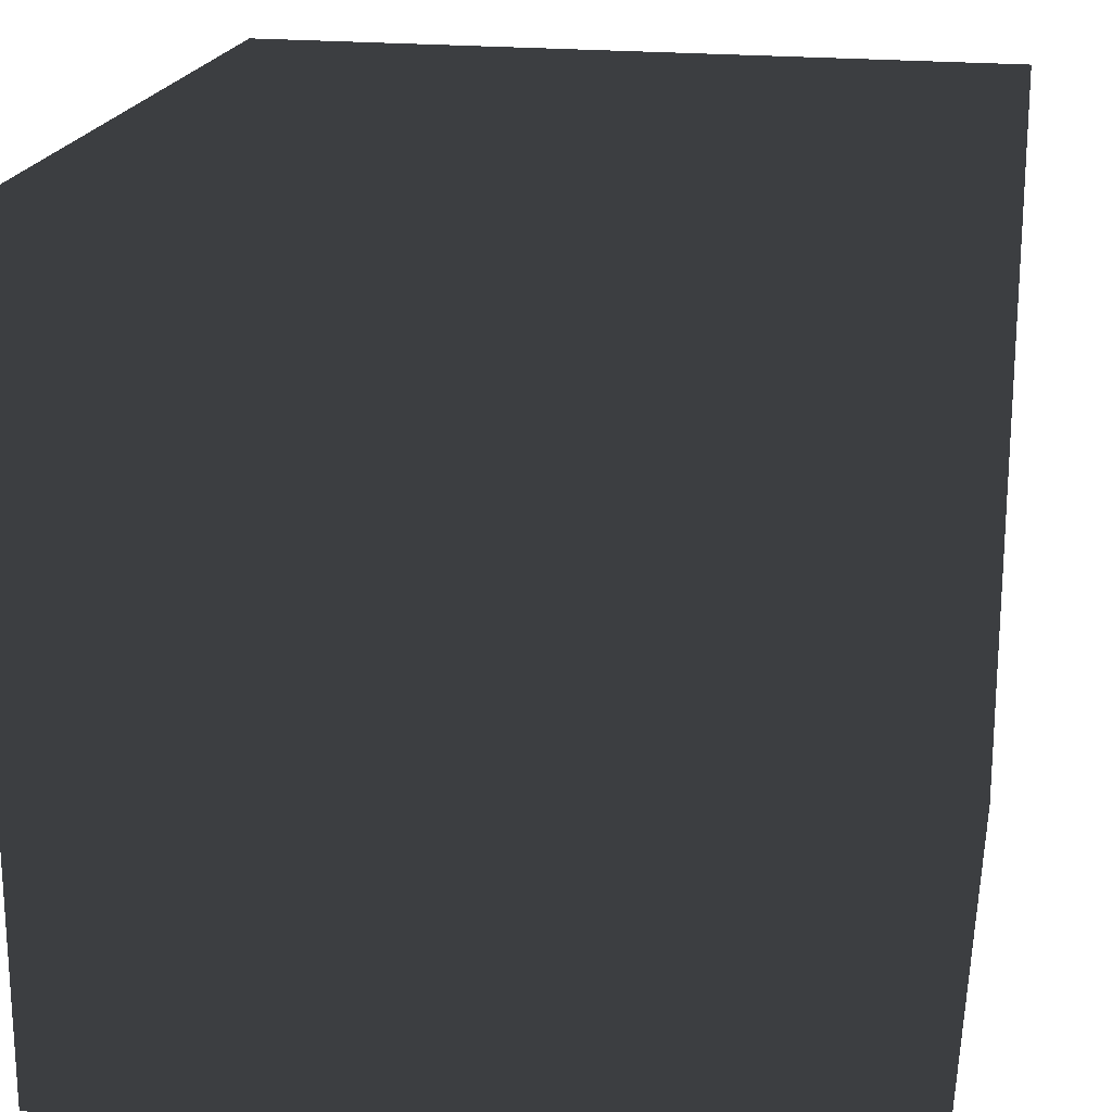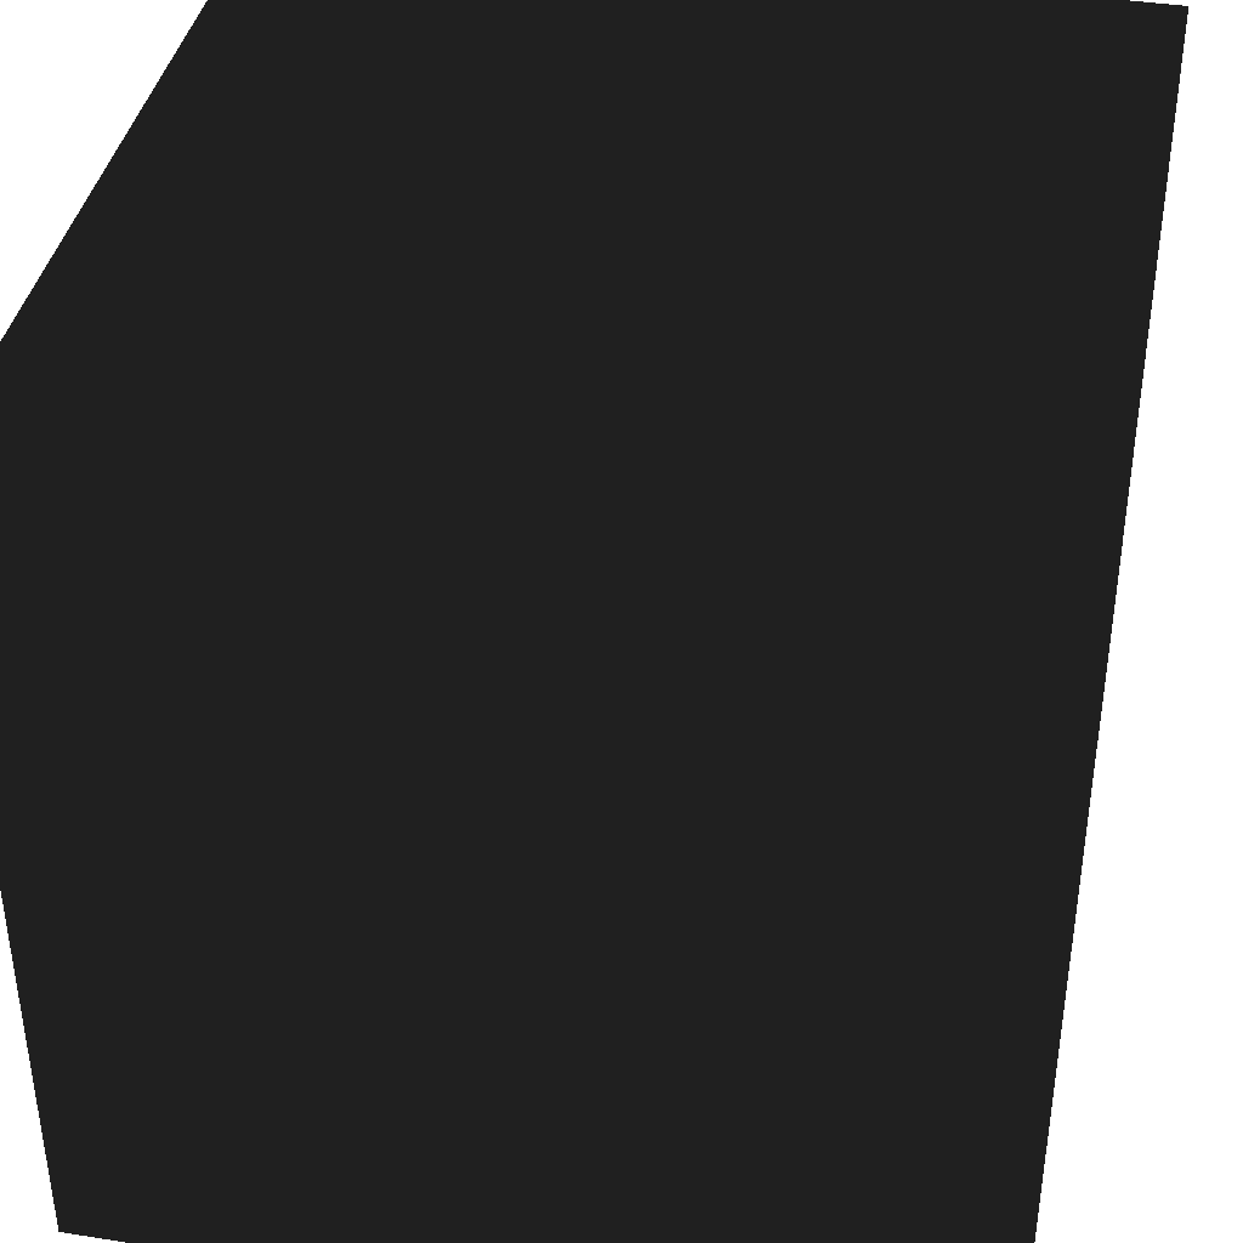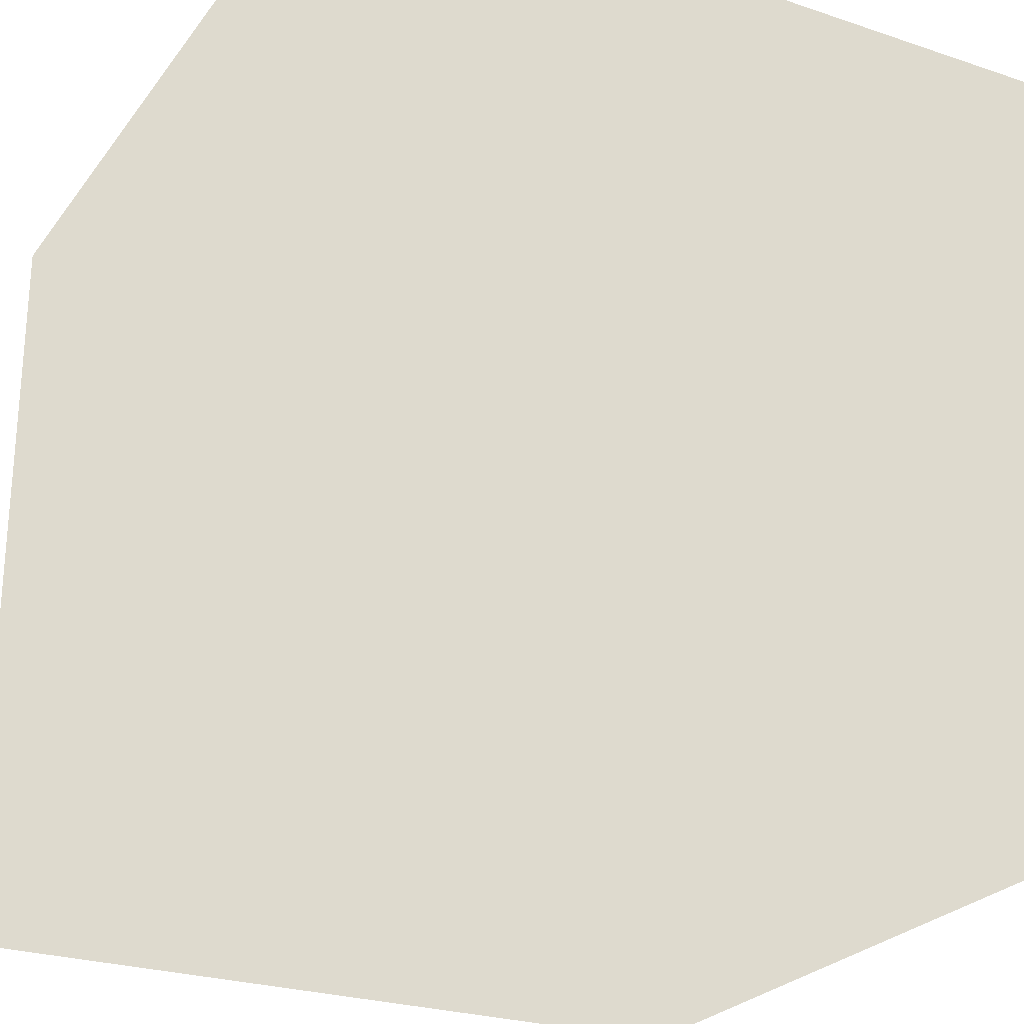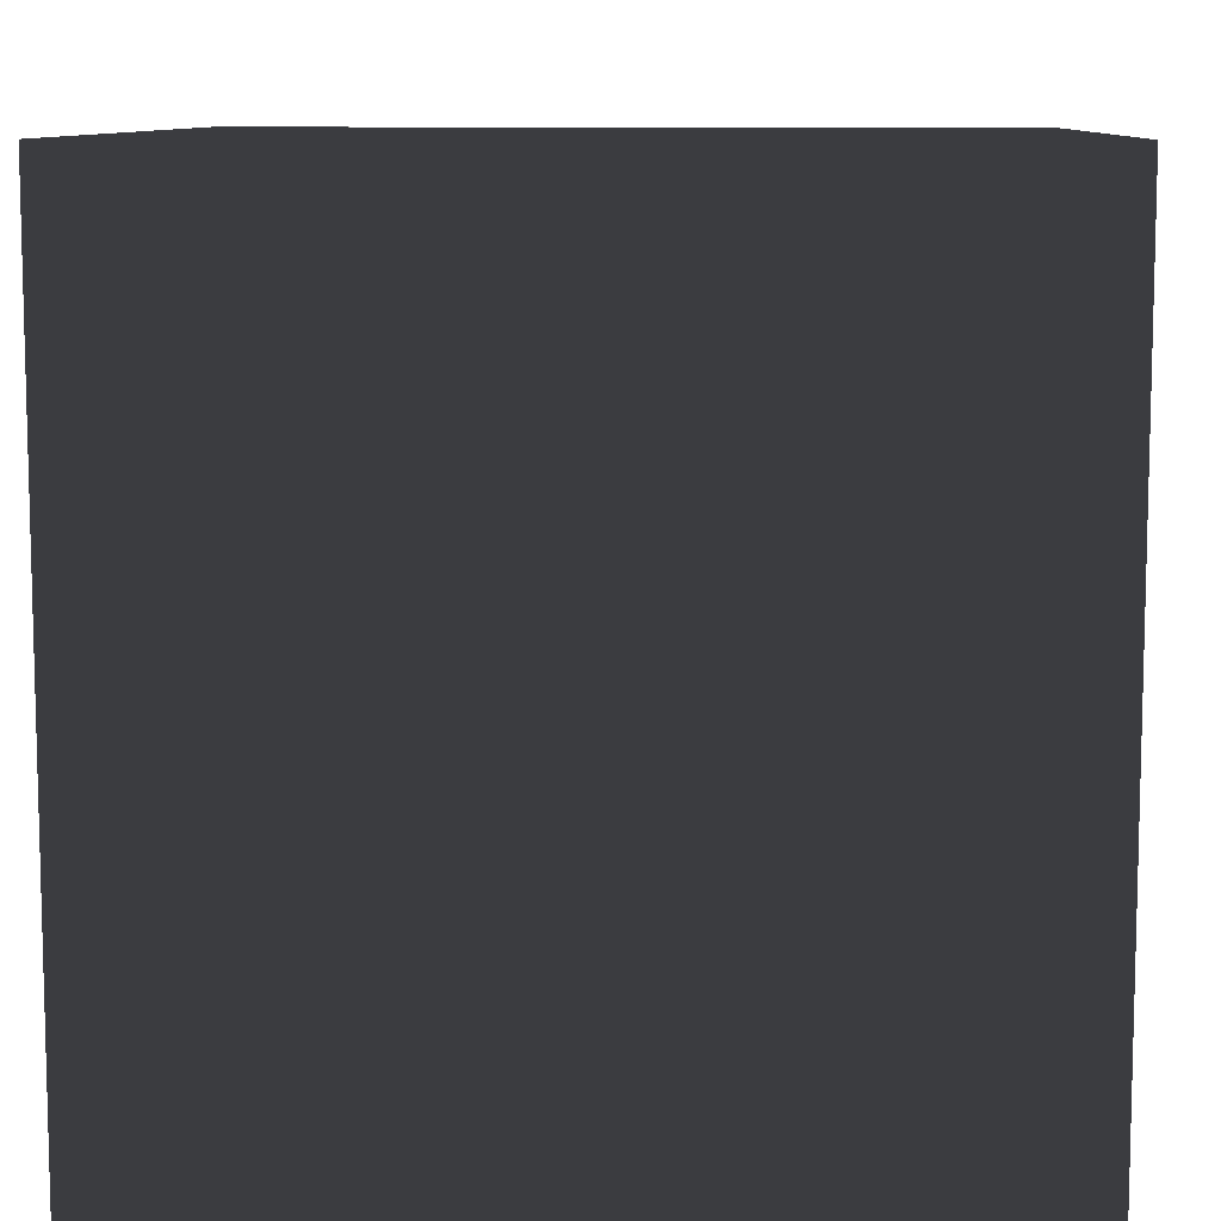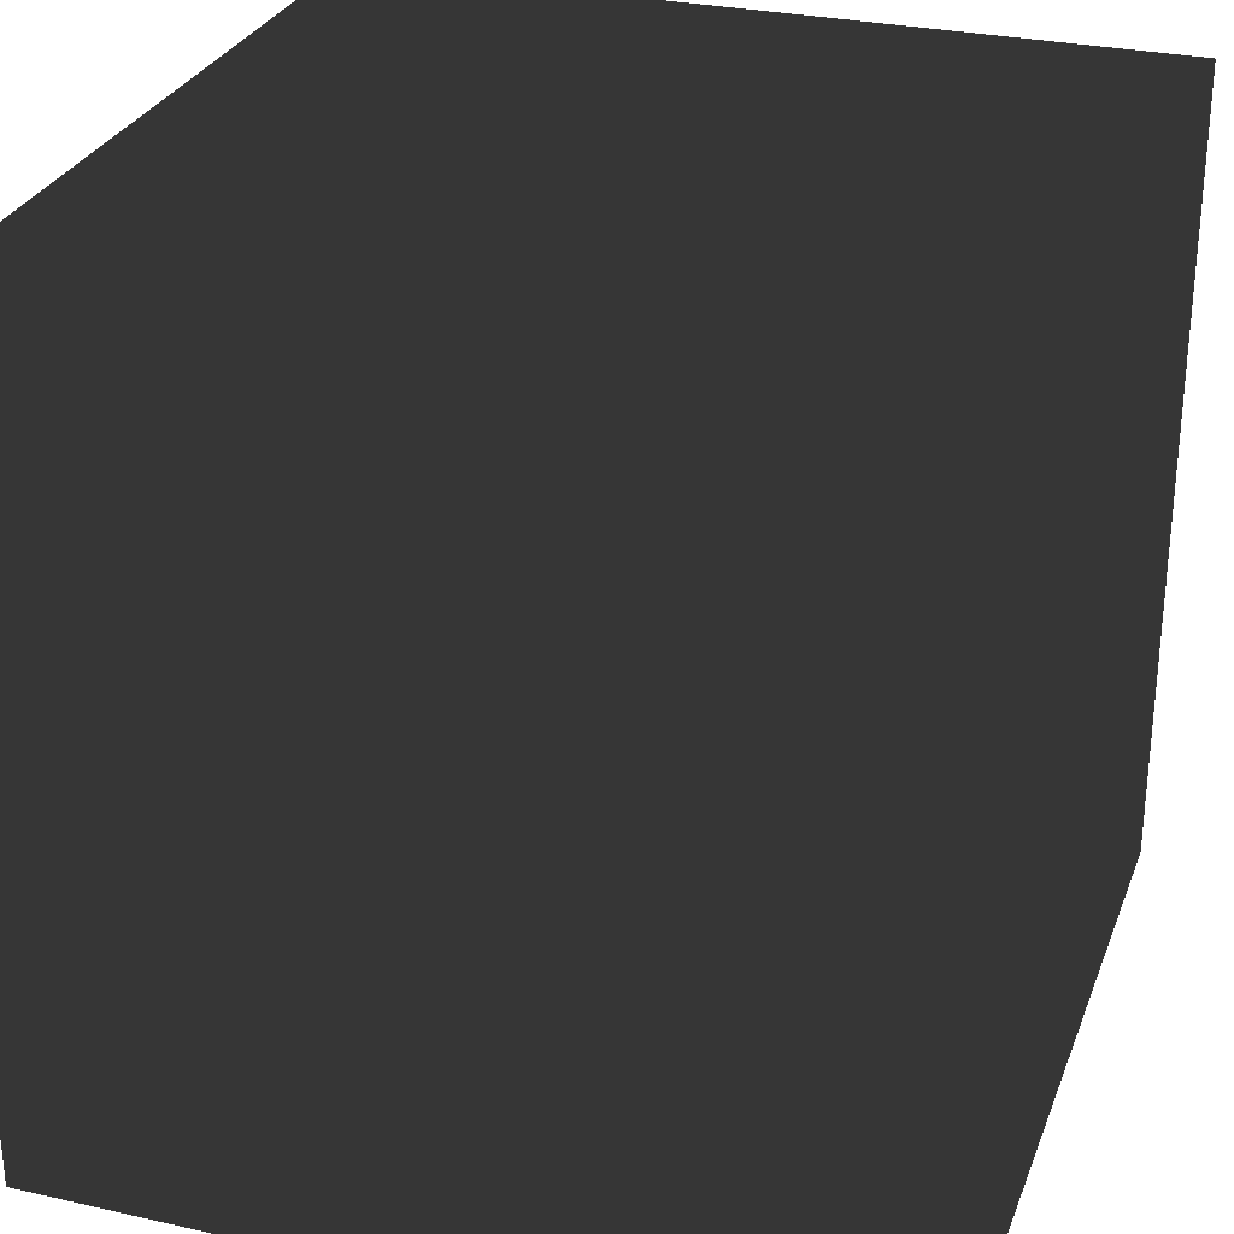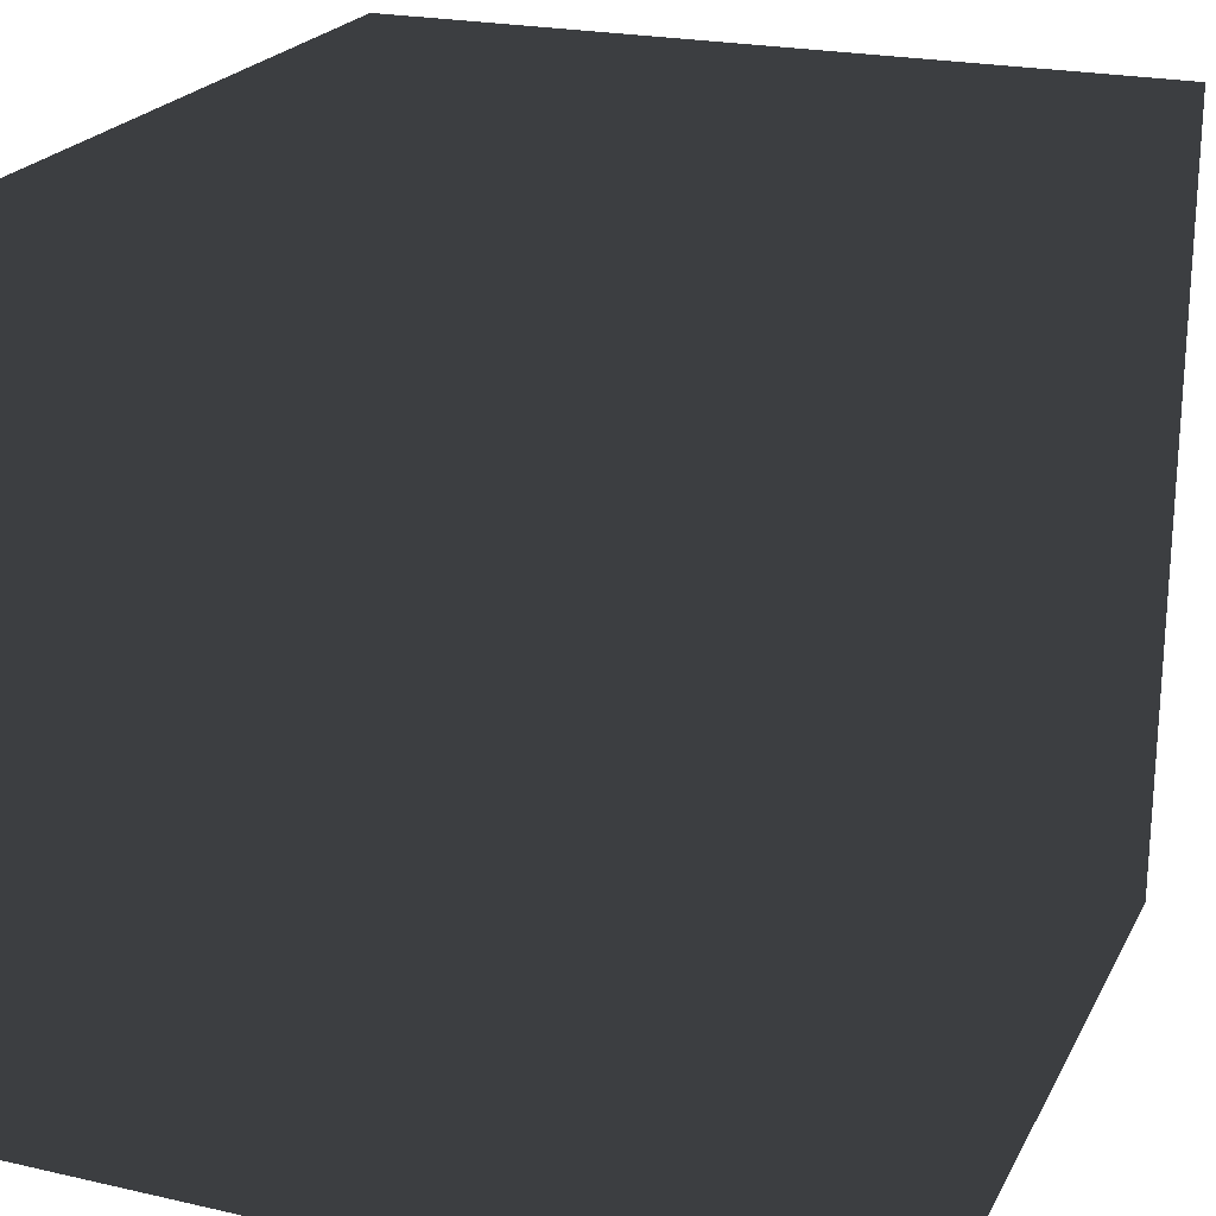
<metadata>
{"format":"obj","ext":"obj","renderer":"f3d","projection":"perspective","resolution":1024,"background":"white","views":[{"elev":19.9,"azim":-169.1,"up":"+Z"},{"elev":39.5,"azim":11.1,"up":"+Y"},{"elev":-25.7,"azim":151.8,"up":"+Y"},{"elev":9.3,"azim":-87.3,"up":"+Z"},{"elev":29.0,"azim":-71.5,"up":"+Y"},{"elev":22.4,"azim":-68.6,"up":"+Z"}]}
</metadata>
<code>
v -4 -4 -4
v 4 -4 -4
v 4 4 -4
v -4 4 -4
v -4 -4 4
v 4 -4 4
v 4 4 4
v -4 4 4
f 2 4 1
f 5 7 6
f 3 6 7
f 1 8 5
f 4 7 8
f 5 2 1
f 2 3 4
f 5 8 7
f 3 2 6
f 1 4 8
f 4 3 7
f 5 6 2

</code>
